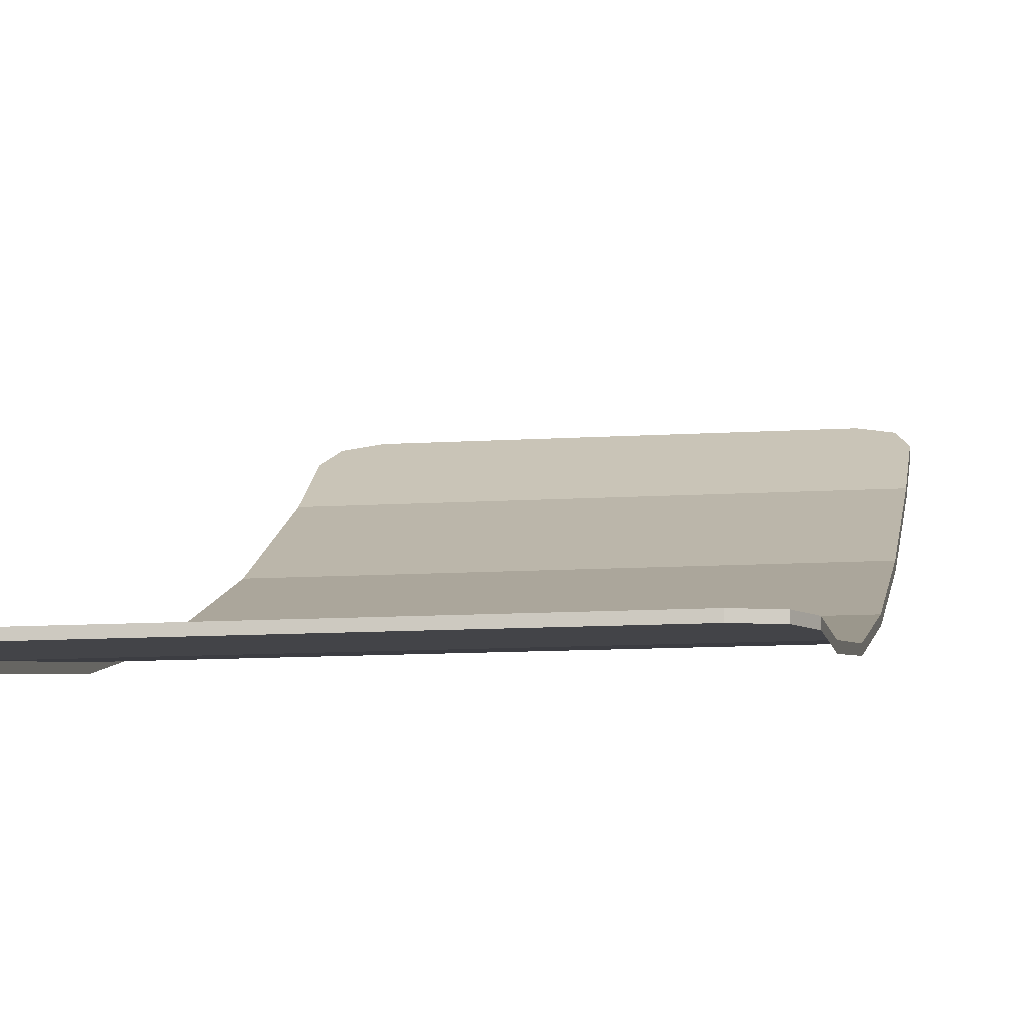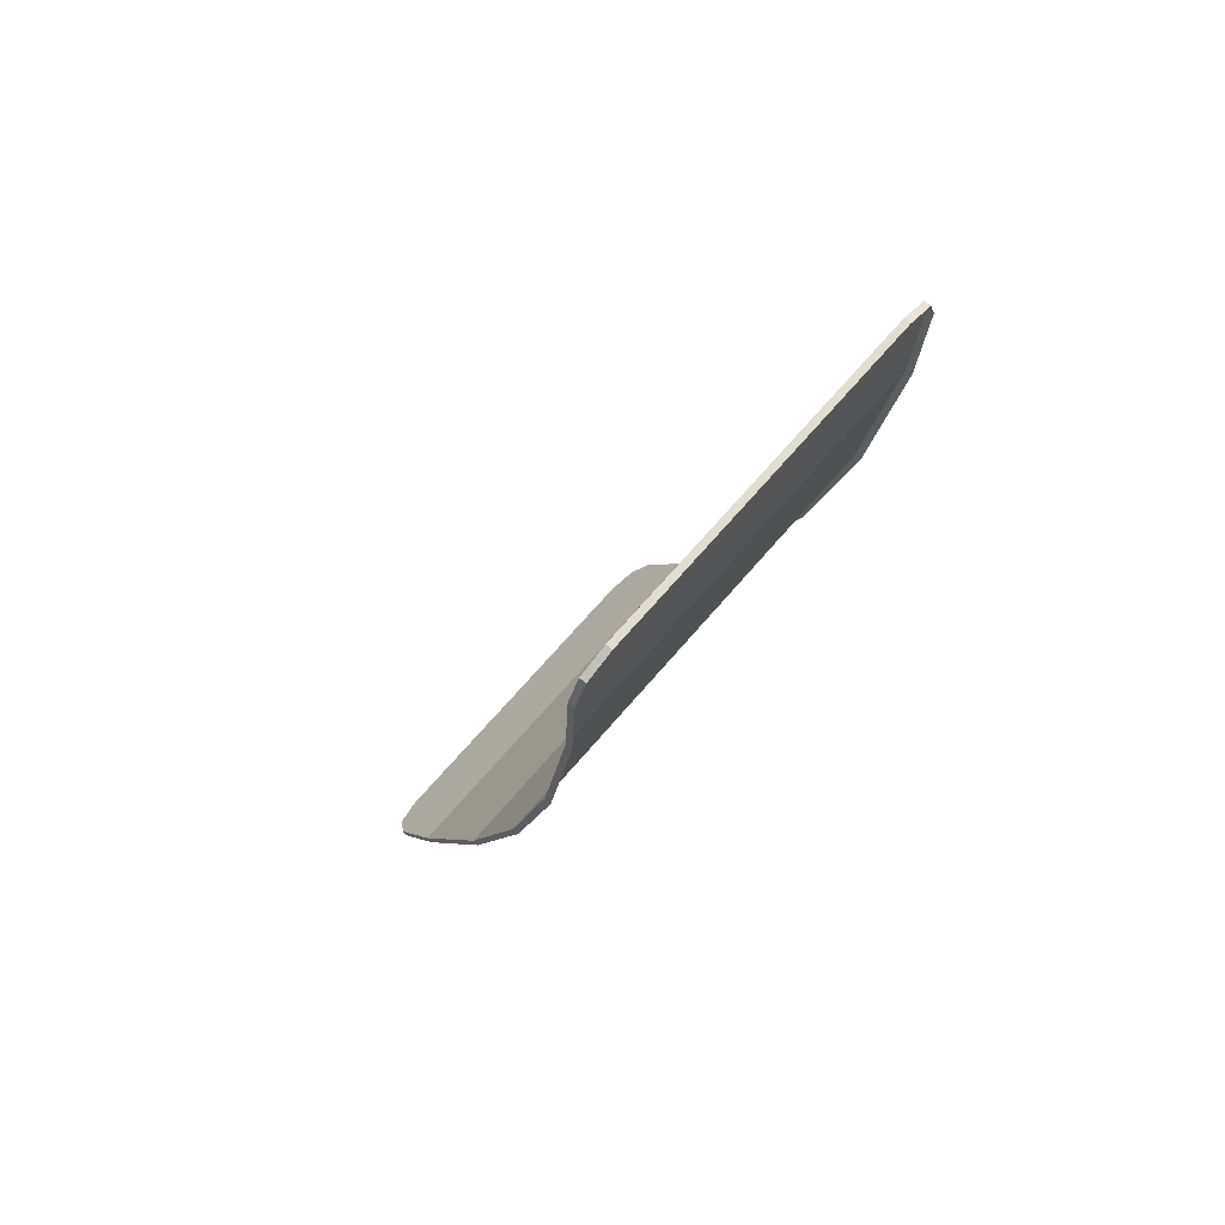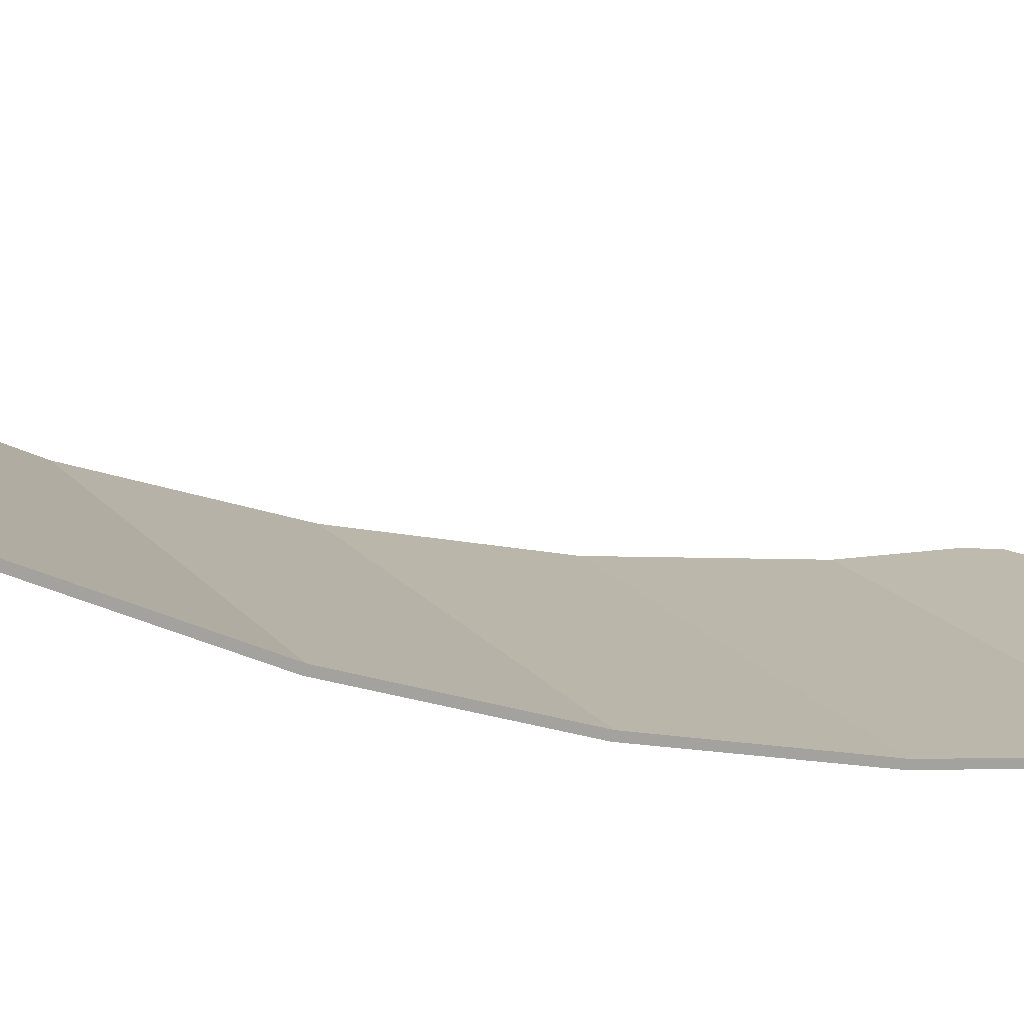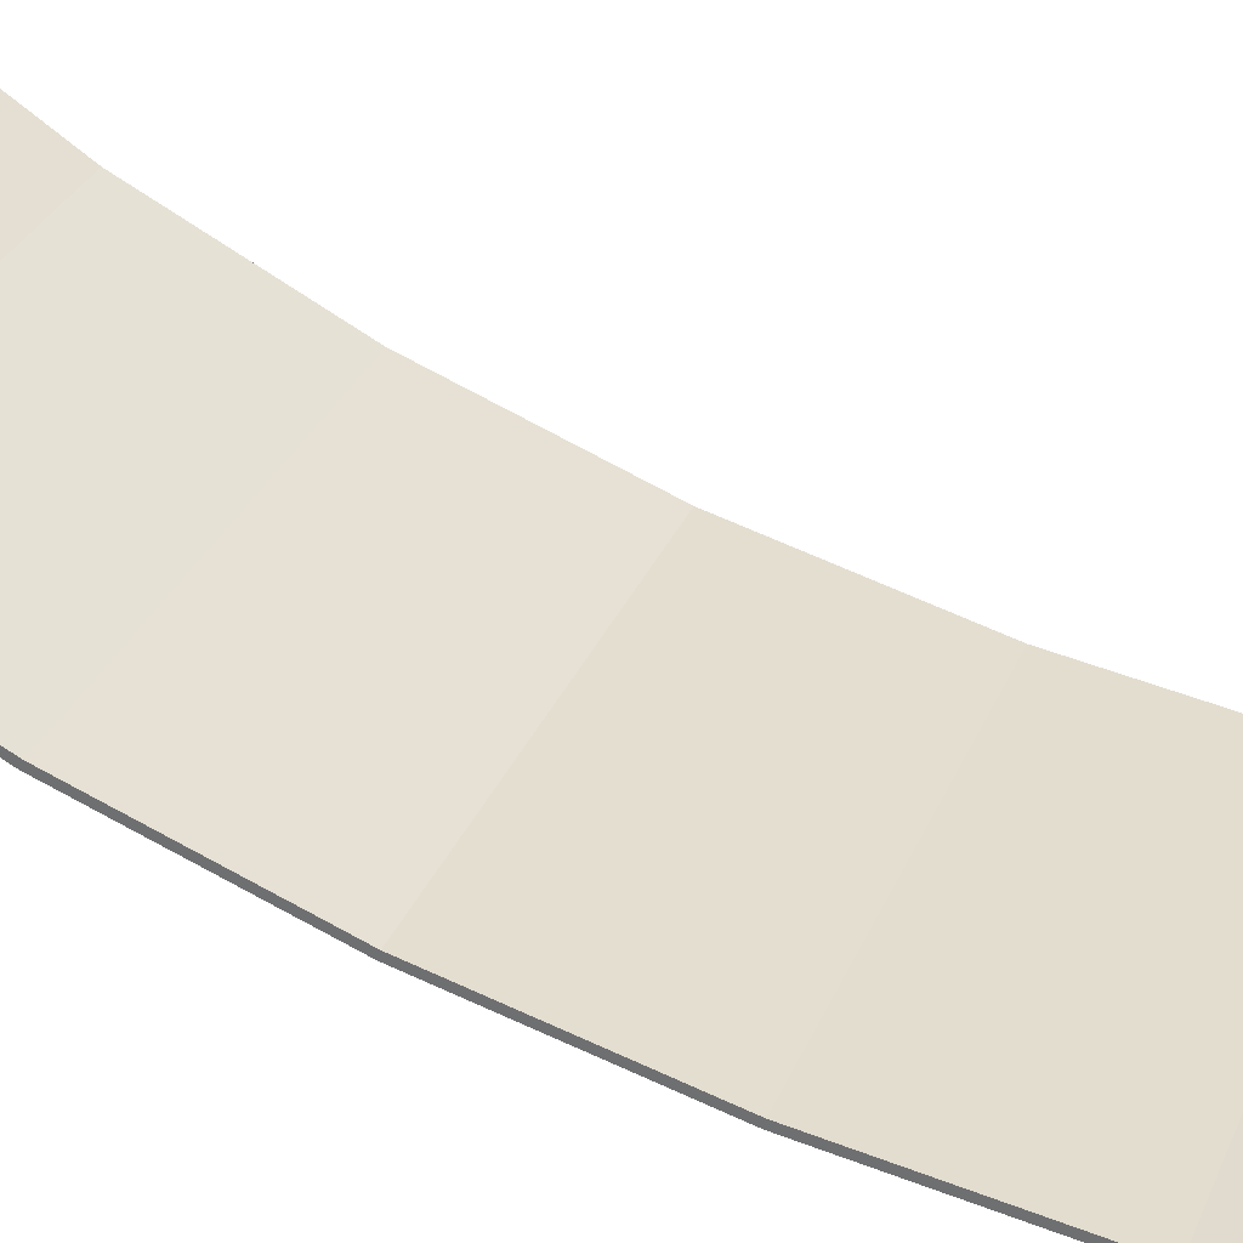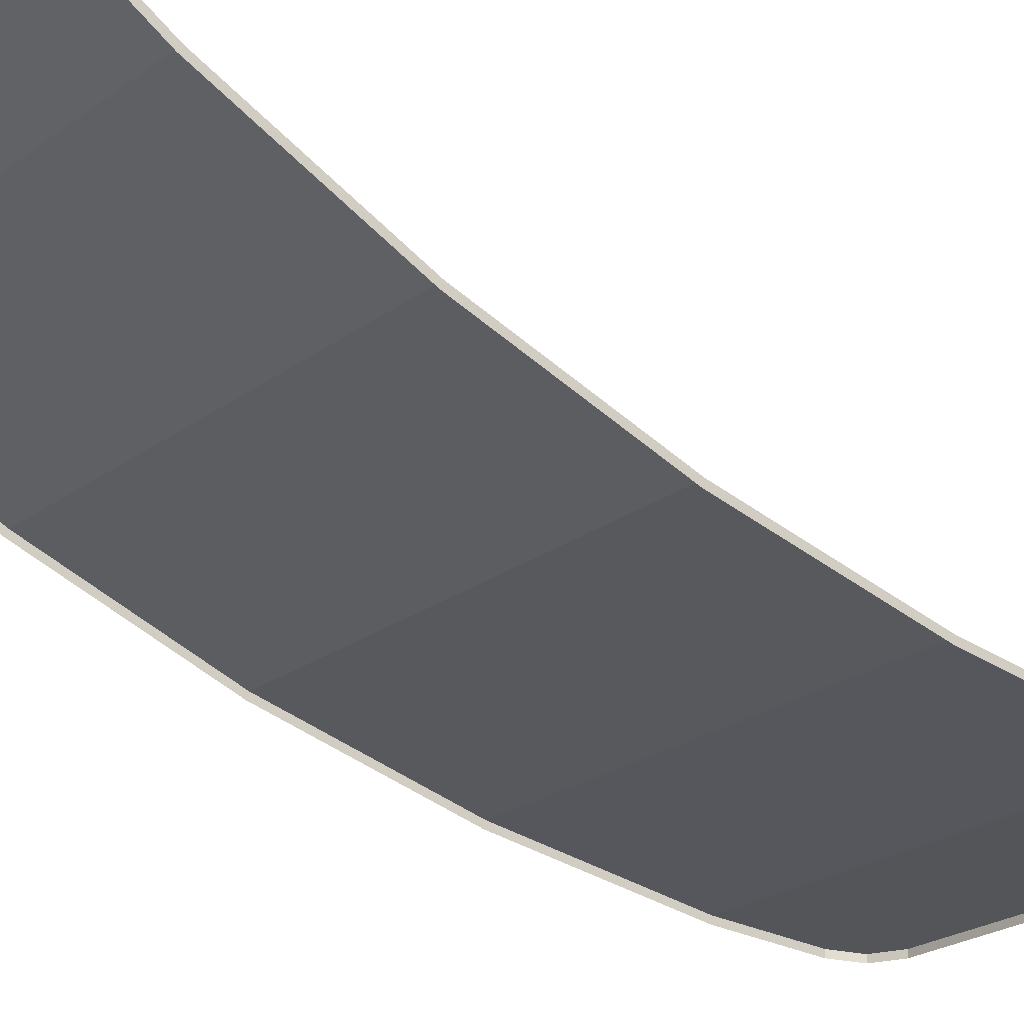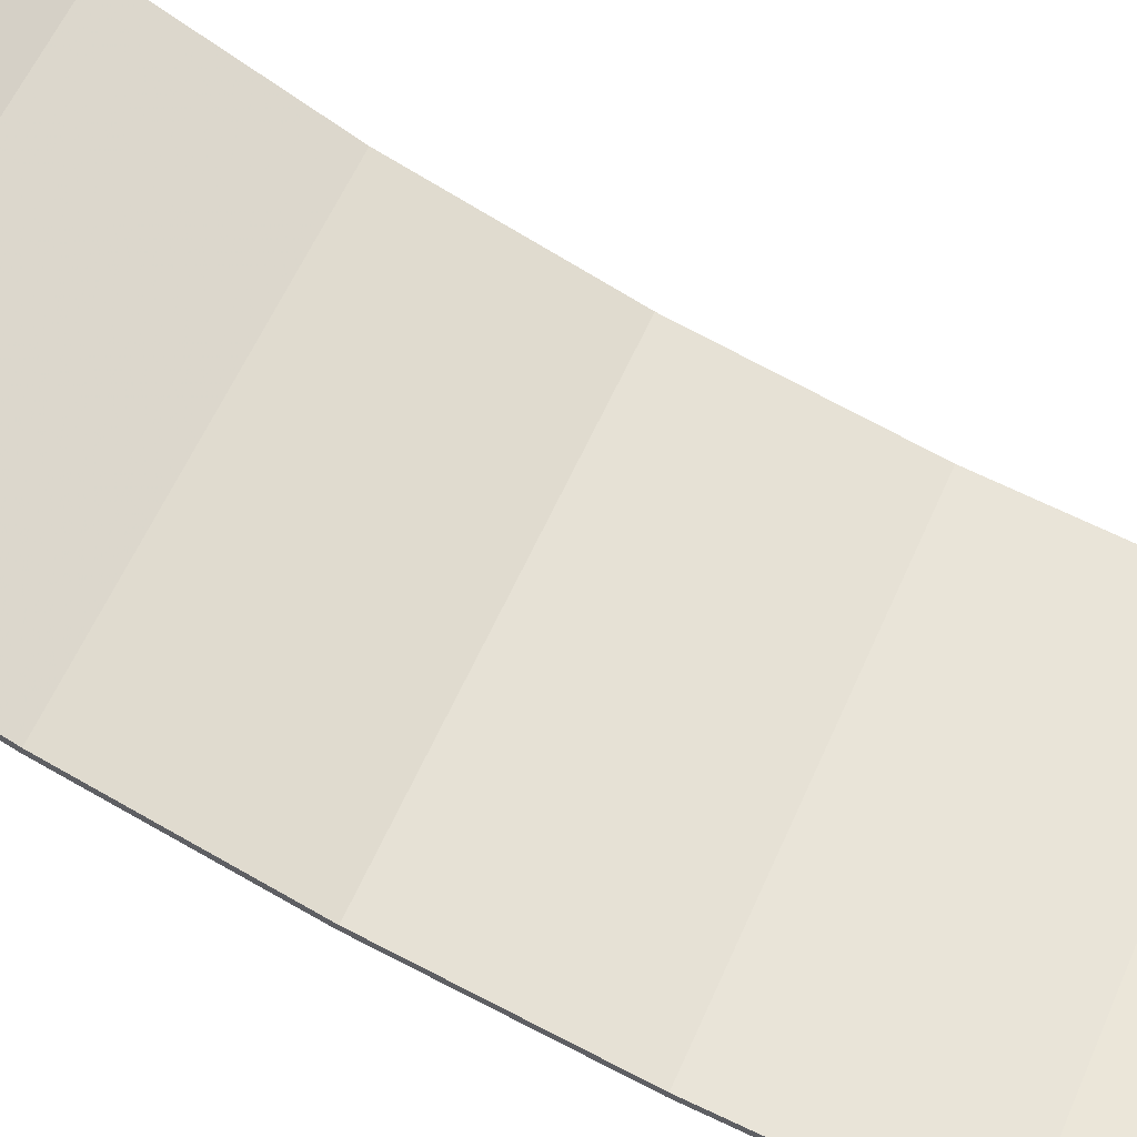
<metadata>
{"format":"obj","ext":"obj","renderer":"f3d","projection":"perspective","resolution":1024,"background":"white","views":[{"elev":-10.9,"azim":9.1,"up":"+Y"},{"elev":67.7,"azim":-49.6,"up":"+Z"},{"elev":16.5,"azim":-114.9,"up":"+Y"},{"elev":32.0,"azim":-69.6,"up":"+Y"},{"elev":-22.8,"azim":-128.6,"up":"+Y"},{"elev":58.0,"azim":-66.7,"up":"+Y"}]}
</metadata>
<code>
v -0.4 -0.7918 0.8252
v -0.378 -0.7943 0.8782
v -0.325 -0.7953 0.9001
v 0.4 -0.7918 0.8252
v 0.378 -0.7943 0.8782
v 0.325 -0.7953 0.9001
v -0.378 -0.7943 0.8782
v -0.4 -0.7918 0.8252
v -0.4 -0.8043 0.8246
v -0.378 -0.8067 0.8776
v -0.325 -0.7953 0.9001
v -0.378 -0.7943 0.8782
v -0.378 -0.8067 0.8776
v -0.325 -0.8078 0.8995
v 0.378 -0.7943 0.8782
v 0.4 -0.7918 0.8252
v 0.4 -0.8043 0.8246
v 0.378 -0.8067 0.8776
v 0.325 -0.7953 0.9001
v 0.378 -0.7943 0.8782
v 0.378 -0.8067 0.8776
v 0.325 -0.8078 0.8995
v -0.4 -0.2938 -0.8522
v -0.378 -0.2654 -0.897
v -0.325 -0.2536 -0.9156
v 0.4 -0.2938 -0.8522
v 0.378 -0.2654 -0.897
v 0.325 -0.2536 -0.9156
v -0.378 -0.2654 -0.897
v -0.4 -0.2938 -0.8522
v -0.4 -0.3043 -0.8589
v -0.378 -0.2759 -0.9037
v -0.325 -0.2536 -0.9156
v -0.378 -0.2654 -0.897
v -0.378 -0.2759 -0.9037
v -0.325 -0.2641 -0.9223
v 0.378 -0.2654 -0.897
v 0.4 -0.2938 -0.8522
v 0.4 -0.3043 -0.8589
v 0.378 -0.2759 -0.9037
v 0.325 -0.2536 -0.9156
v 0.378 -0.2654 -0.897
v 0.378 -0.2759 -0.9037
v 0.325 -0.2641 -0.9223
v -0.325 -0.7953 0.9001
v 0.325 -0.7953 0.9001
v 0.4 -0.7918 0.8252
v -0.4 -0.7918 0.8252
v -0.4 -0.7918 0.8252
v 0.4 -0.7918 0.8252
v 0.4 -0.7826 0.6308
v -0.4 -0.7826 0.6308
v -0.4 -0.7826 0.6308
v 0.4 -0.7826 0.6308
v 0.4 -0.7302 0.268
v -0.4 -0.7302 0.268
v -0.4 -0.7302 0.268
v 0.4 -0.7302 0.268
v 0.4 -0.6441 -0.0824
v -0.4 -0.6441 -0.0824
v -0.4 -0.6441 -0.0824
v 0.4 -0.6441 -0.0824
v 0.4 -0.5255 -0.4142
v -0.4 -0.5255 -0.4142
v -0.4 -0.5255 -0.4142
v 0.4 -0.5255 -0.4142
v 0.4 -0.3766 -0.7218
v -0.4 -0.3766 -0.7218
v -0.4 -0.3766 -0.7218
v 0.4 -0.3766 -0.7218
v 0.4 -0.2938 -0.8522
v -0.4 -0.2938 -0.8522
v -0.4 -0.2938 -0.8522
v 0.4 -0.2938 -0.8522
v 0.325 -0.2536 -0.9156
v -0.325 -0.2536 -0.9156
v -0.325 -0.7953 0.9001
v -0.325 -0.8078 0.8995
v 0.325 -0.8078 0.8995
v 0.325 -0.7953 0.9001
v -0.4 -0.7918 0.8252
v -0.4 -0.7826 0.6308
v -0.4 -0.7951 0.6296
v -0.4 -0.8043 0.8246
v 0.4 -0.7918 0.8252
v 0.4 -0.8043 0.8246
v 0.4 -0.7951 0.6296
v 0.4 -0.7826 0.6308
v -0.4 -0.7826 0.6308
v -0.4 -0.7302 0.268
v -0.4 -0.7425 0.2656
v -0.4 -0.7951 0.6296
v 0.4 -0.7826 0.6308
v 0.4 -0.7951 0.6296
v 0.4 -0.7425 0.2656
v 0.4 -0.7302 0.268
v -0.4 -0.7302 0.268
v -0.4 -0.6441 -0.0824
v -0.4 -0.6561 -0.086
v -0.4 -0.7425 0.2656
v 0.4 -0.7302 0.268
v 0.4 -0.7425 0.2656
v 0.4 -0.6561 -0.086
v 0.4 -0.6441 -0.0824
v -0.4 -0.6441 -0.0824
v -0.4 -0.5255 -0.4142
v -0.4 -0.537 -0.419
v -0.4 -0.6561 -0.086
v 0.4 -0.6441 -0.0824
v 0.4 -0.6561 -0.086
v 0.4 -0.537 -0.419
v 0.4 -0.5255 -0.4142
v -0.4 -0.5255 -0.4142
v -0.4 -0.3766 -0.7218
v -0.4 -0.3875 -0.7279
v -0.4 -0.537 -0.419
v 0.4 -0.5255 -0.4142
v 0.4 -0.537 -0.419
v 0.4 -0.3875 -0.7279
v 0.4 -0.3766 -0.7218
v -0.4 -0.3766 -0.7218
v -0.4 -0.2938 -0.8522
v -0.4 -0.3043 -0.8589
v -0.4 -0.3875 -0.7279
v 0.4 -0.3766 -0.7218
v 0.4 -0.3875 -0.7279
v 0.4 -0.3043 -0.8589
v 0.4 -0.2938 -0.8522
v -0.325 -0.2536 -0.9156
v 0.325 -0.2536 -0.9156
v 0.325 -0.2641 -0.9223
v -0.325 -0.2641 -0.9223
g mesh7275704
f 1 2 3
g mesh7275706
f 4 6 5
g mesh7275708
f 7 8 9
f 9 10 7
f 11 12 13
f 13 14 11
g mesh7275710
f 15 17 16
f 17 15 18
f 19 21 20
f 21 19 22
g mesh7275712
f 23 25 24
g mesh7275714
f 26 27 28
g mesh7275716
f 29 31 30
f 31 29 32
f 33 35 34
f 35 33 36
g mesh7275718
f 37 38 39
f 39 40 37
f 41 42 43
f 43 44 41
f 45 46 47
f 47 48 45
f 49 50 51
f 51 52 49
f 53 54 55
f 55 56 53
f 57 58 59
f 59 60 57
f 61 62 63
f 63 64 61
f 65 66 67
f 67 68 65
f 69 70 71
f 71 72 69
f 73 74 75
f 75 76 73
f 77 78 79
f 79 80 77
f 81 82 83
f 83 84 81
f 85 86 87
f 87 88 85
f 89 90 91
f 91 92 89
f 93 94 95
f 95 96 93
f 97 98 99
f 99 100 97
f 101 102 103
f 103 104 101
f 105 106 107
f 107 108 105
f 109 110 111
f 111 112 109
f 113 114 115
f 115 116 113
f 117 118 119
f 119 120 117
f 121 122 123
f 123 124 121
f 125 126 127
f 127 128 125
f 129 130 131
f 131 132 129

</code>
